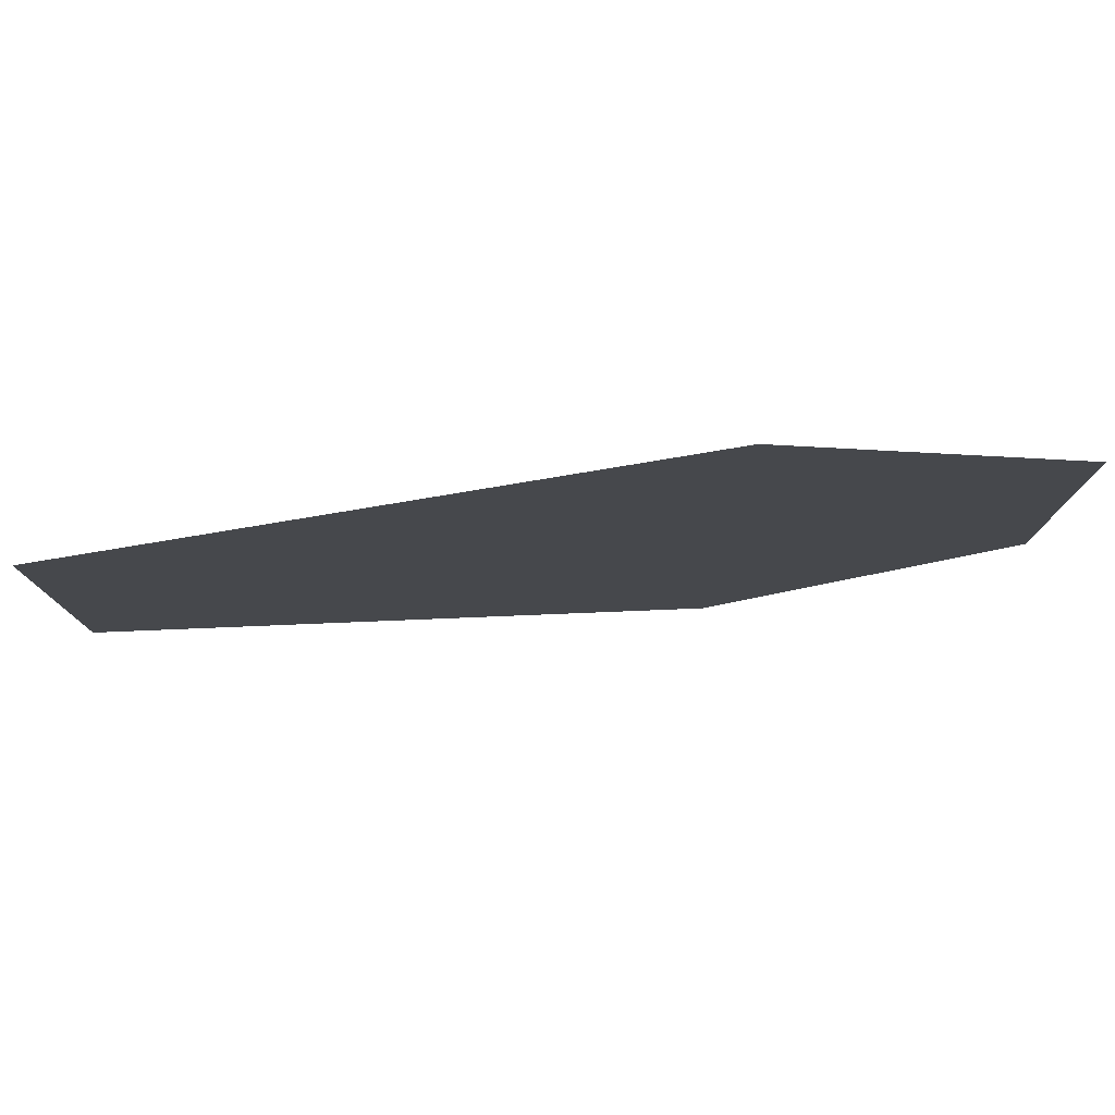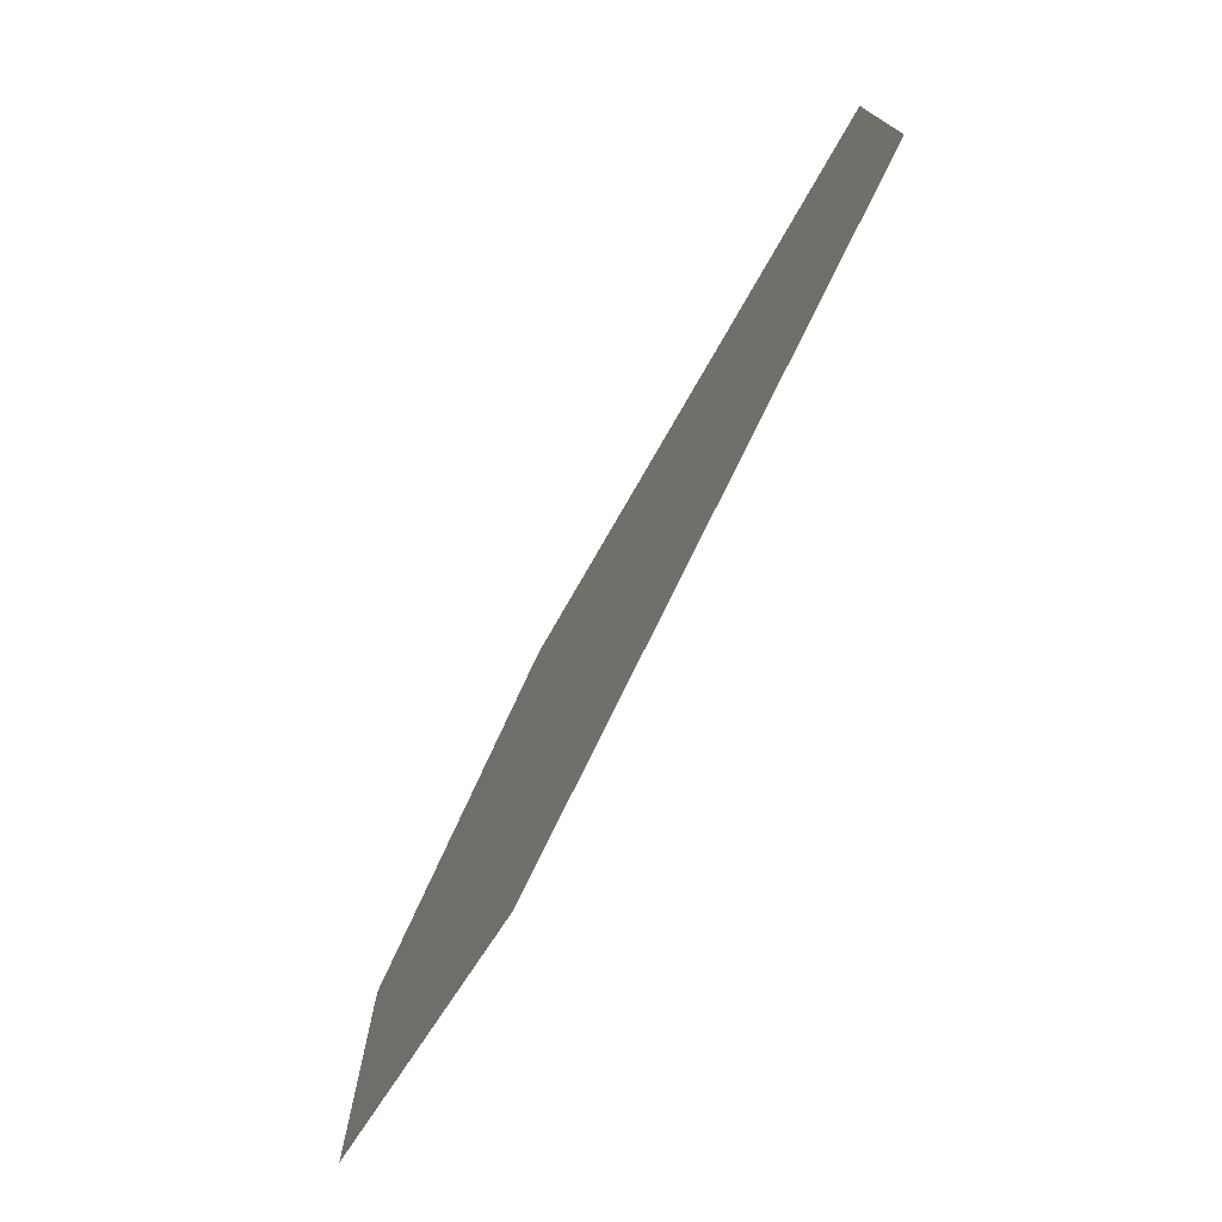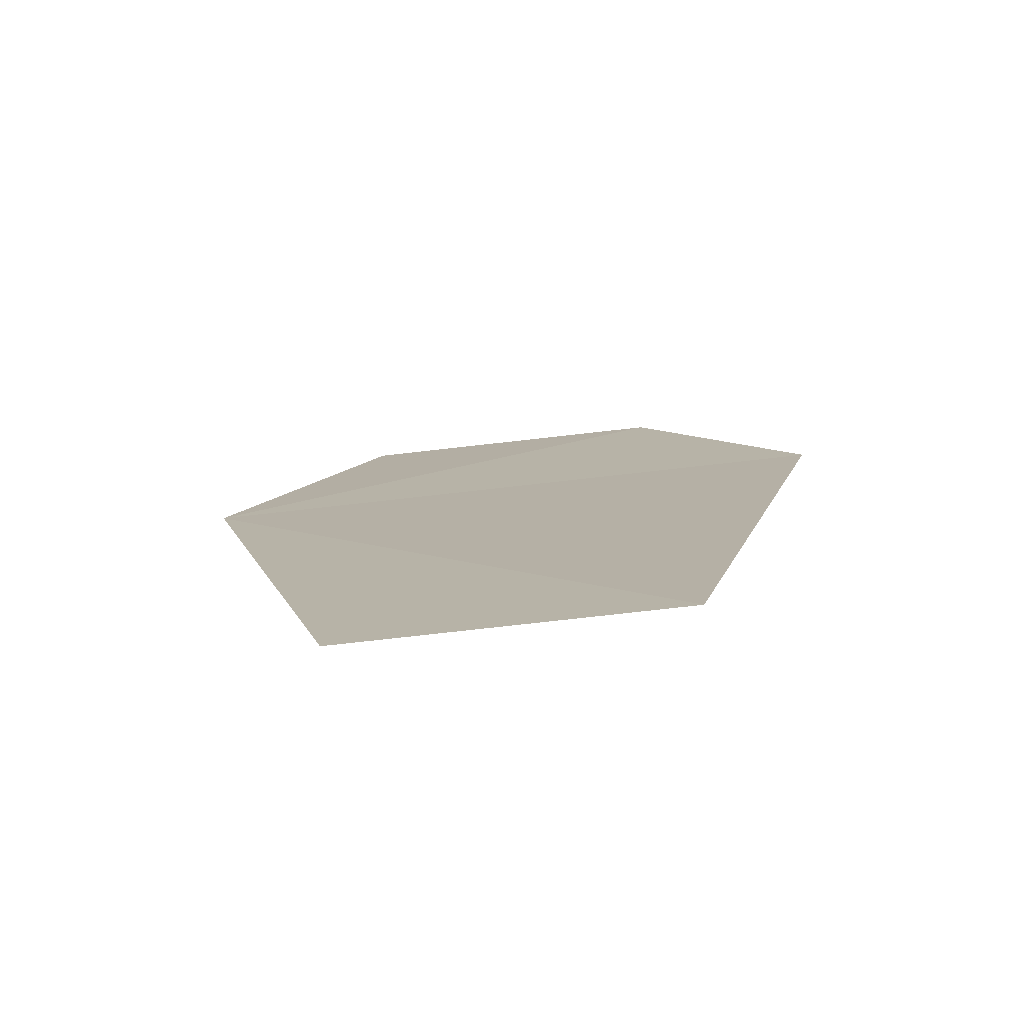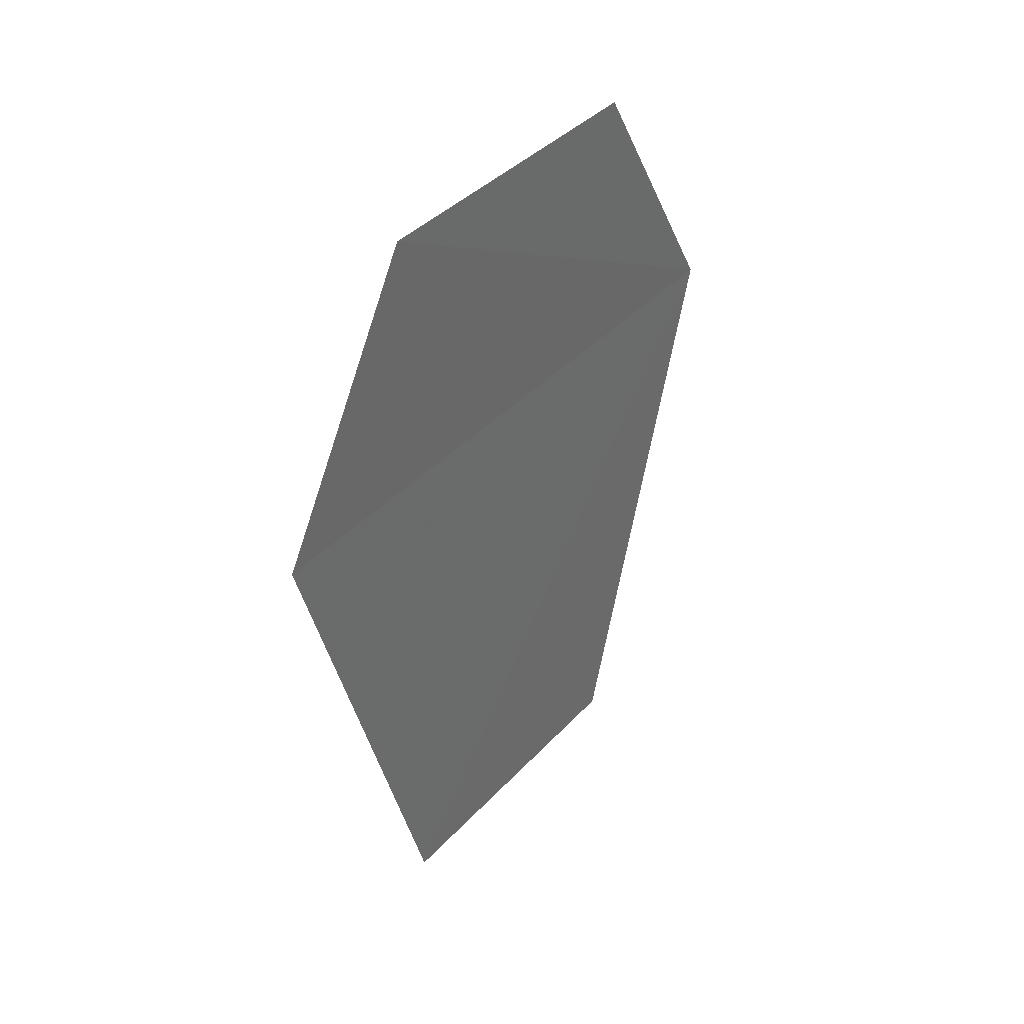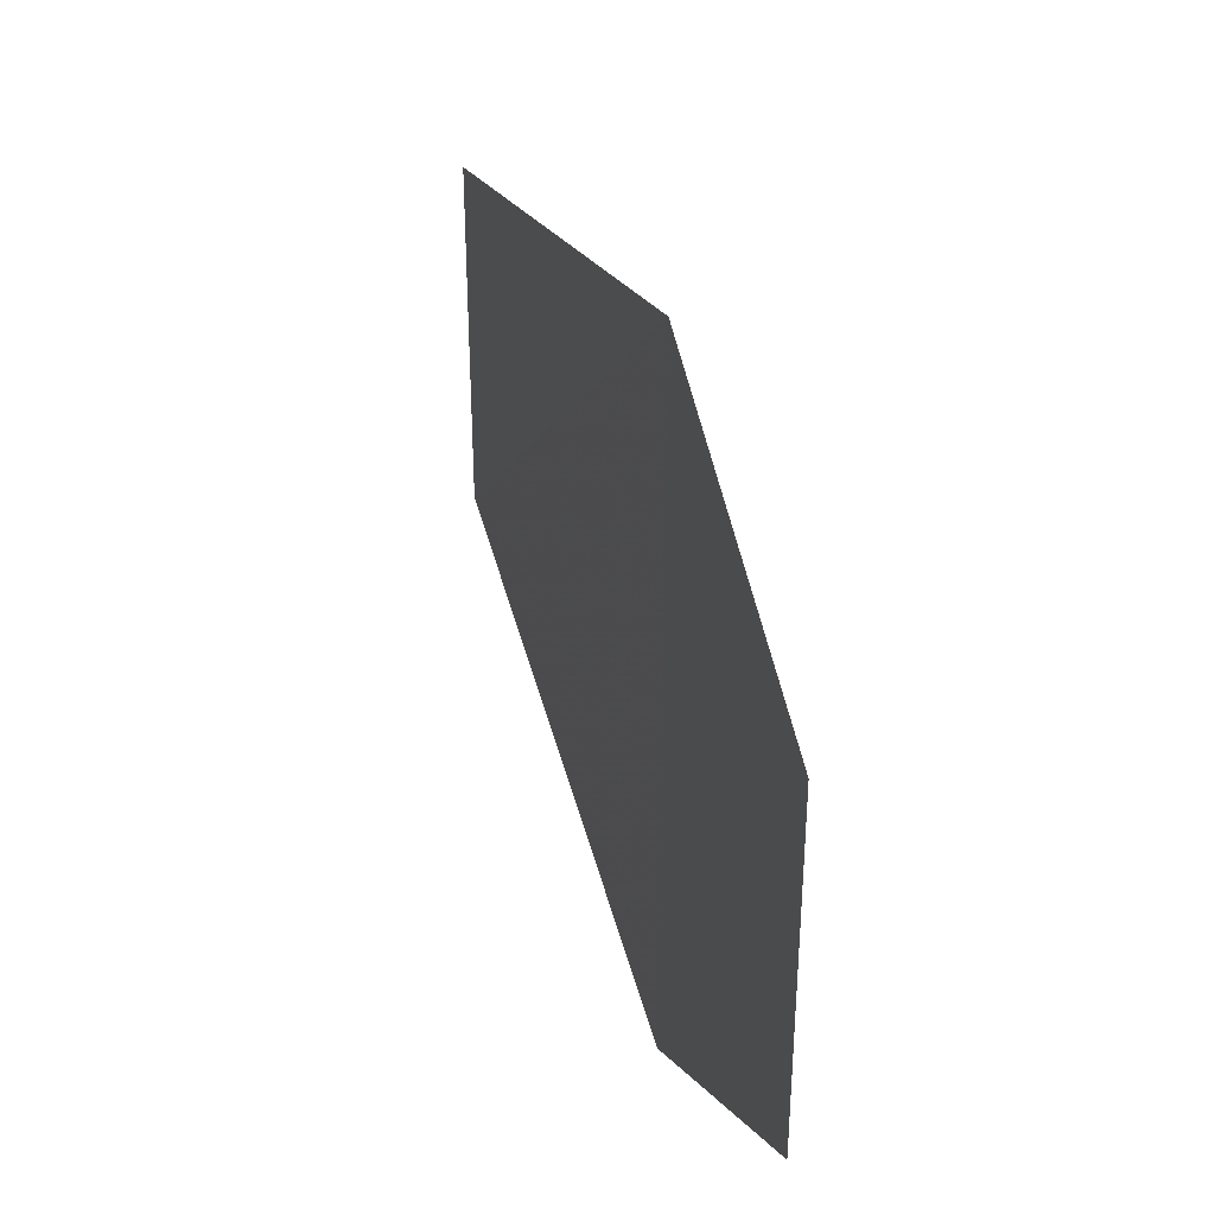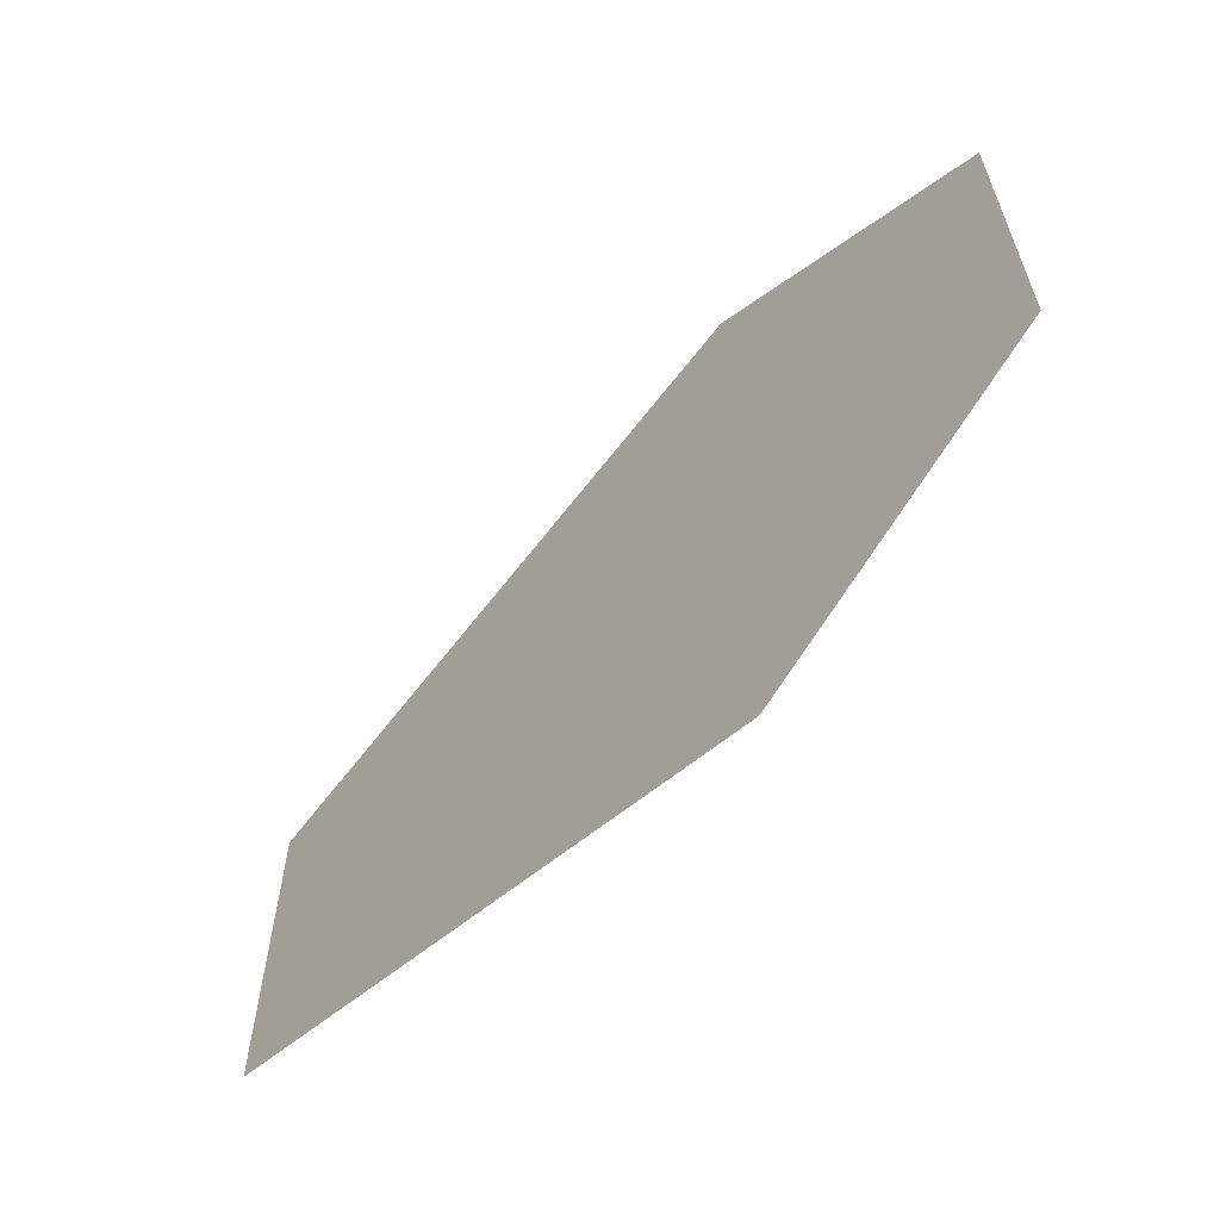
<metadata>
{"format":"obj","ext":"obj","renderer":"f3d","projection":"perspective","resolution":1024,"background":"white","views":[{"elev":79.2,"azim":84.6,"up":"+Z"},{"elev":-76.2,"azim":-28.0,"up":"+Z"},{"elev":-76.9,"azim":96.4,"up":"+Y"},{"elev":39.4,"azim":-142.4,"up":"+Y"},{"elev":36.2,"azim":163.2,"up":"+Z"},{"elev":-62.3,"azim":138.2,"up":"+Z"}]}
</metadata>
<code>
o 5394
v 2247 1879 12.82
v 2247 1879 12.8
v 2247 1879 12.81
v 2247 1879 12.8
v 2247 1879 12.81
v 2247 1879 12.82
v 2247 1879 12.79
v 2247 1879 12.8
v 2247 1879 12.82
v 2247 1879 12.79
v 2247 1879 12.79
v 2247 1879 12.82
v 2247 1879 12.81
v 2247 1879 12.79
v 2247 1879 12.8
v 2247 1879 12.81
v 2247 1879 12.8
v 2247 1879 12.81
v 2247 1879 12.79
v 2247 1879 12.82
f 1 2 3
f 1 4 5
f 6 7 4
f 8 9 10
f 11 12 13
f 14 13 15
f 14 16 17
f 18 19 20

</code>
